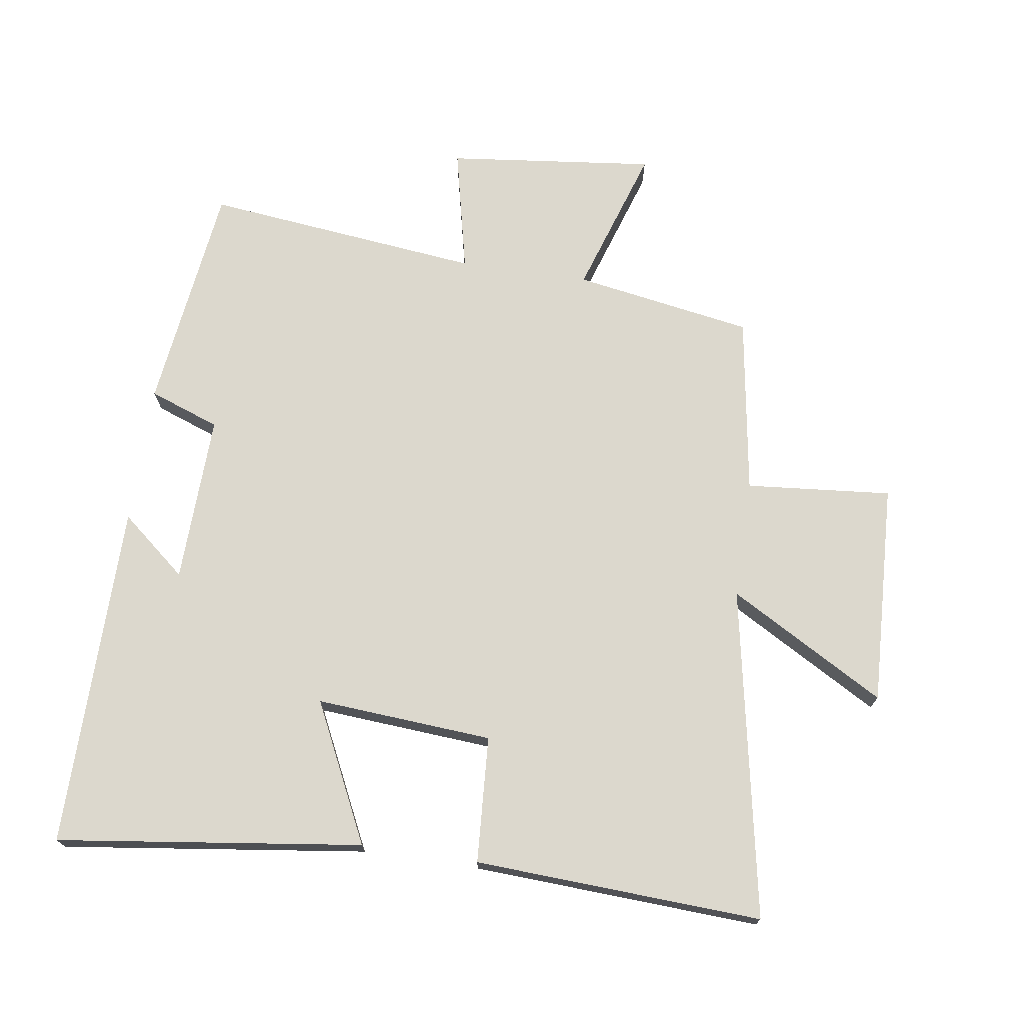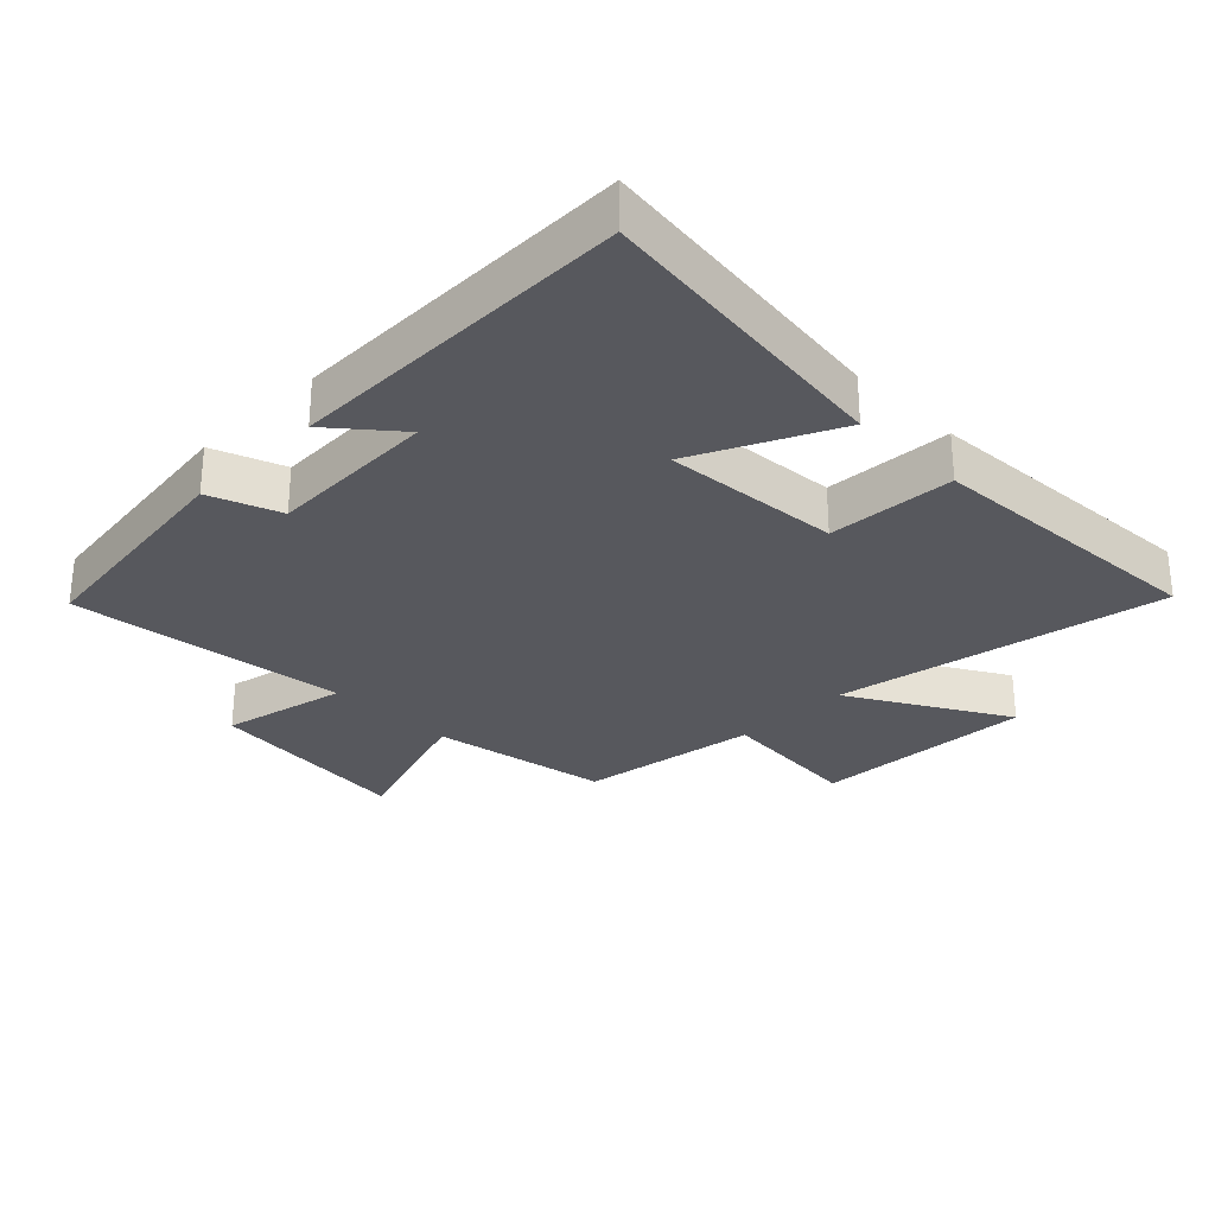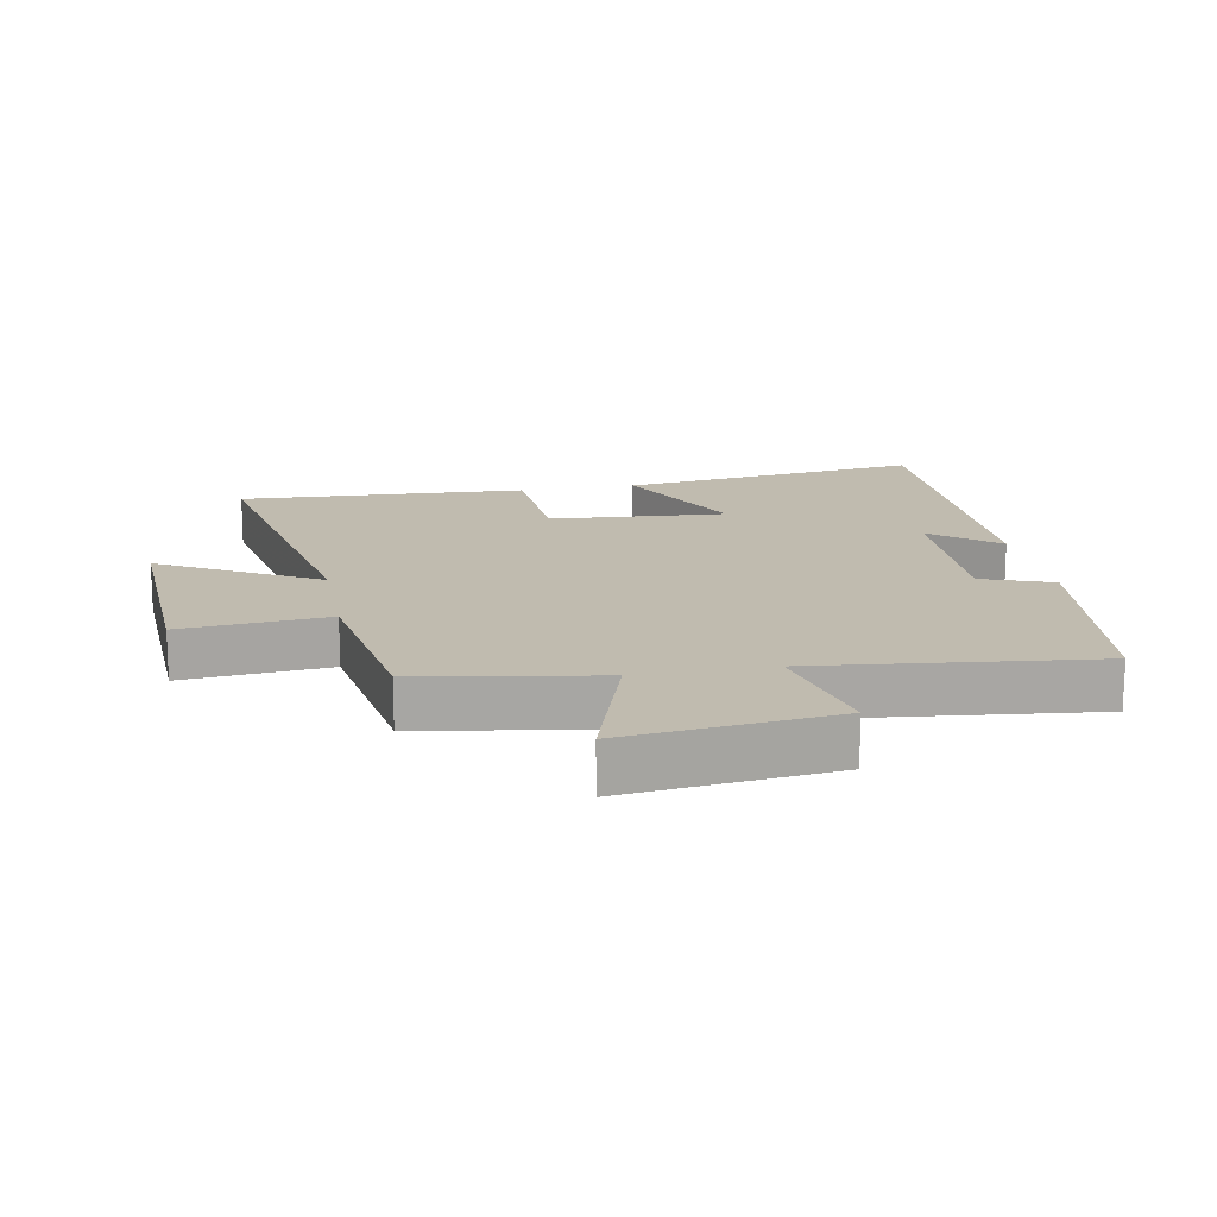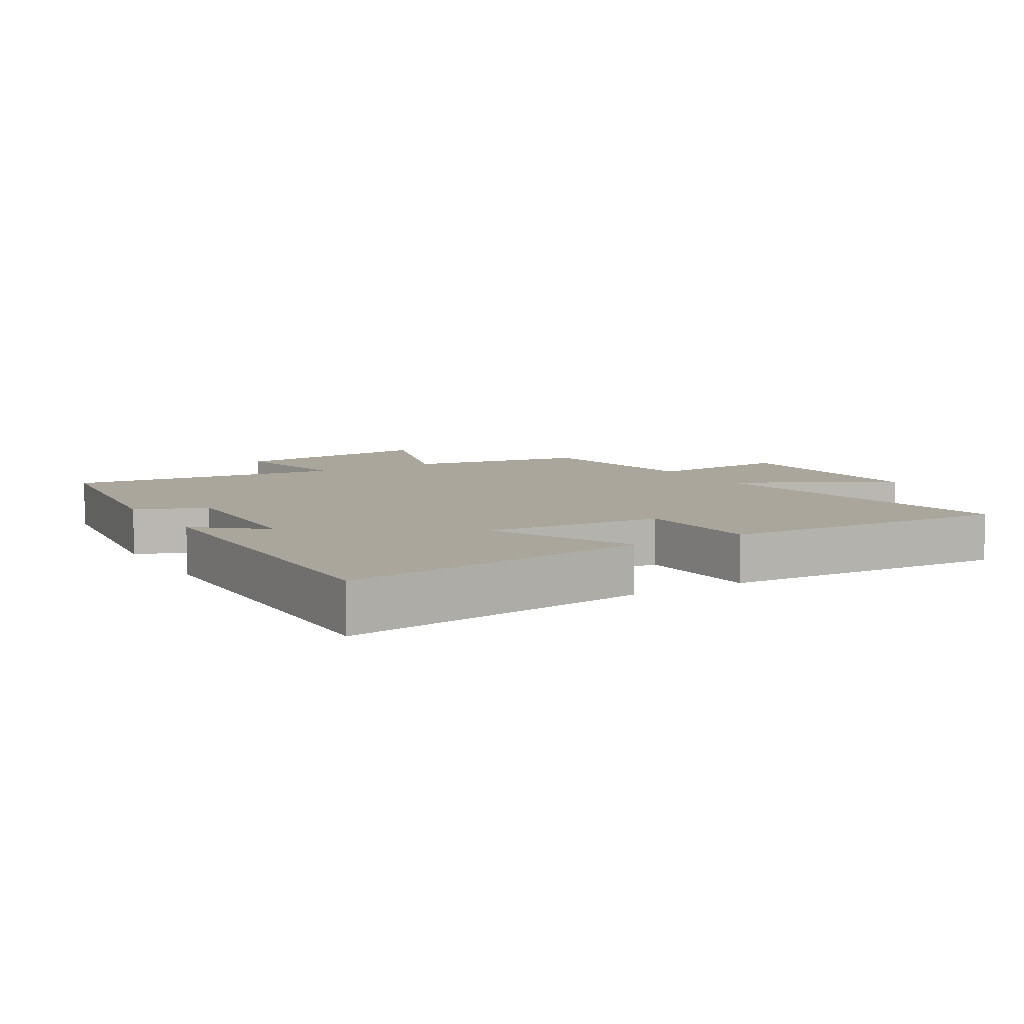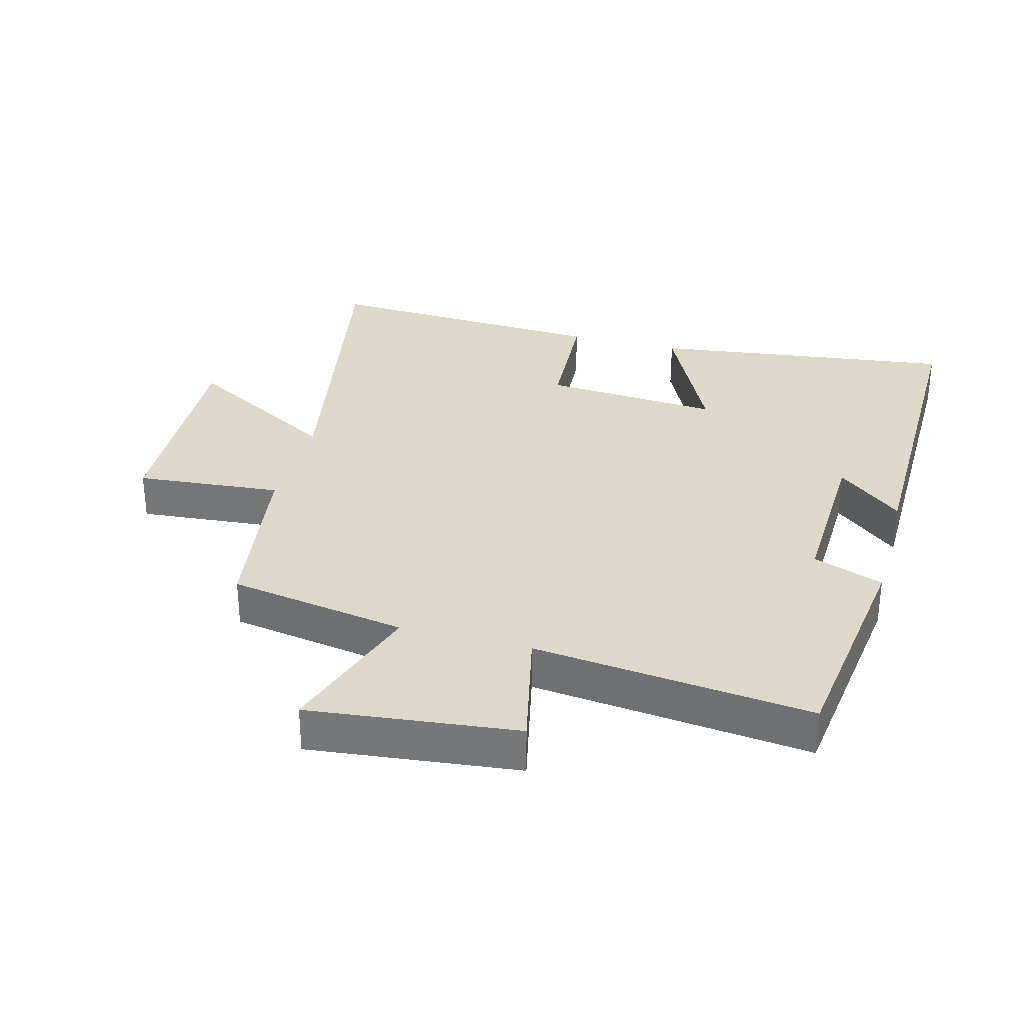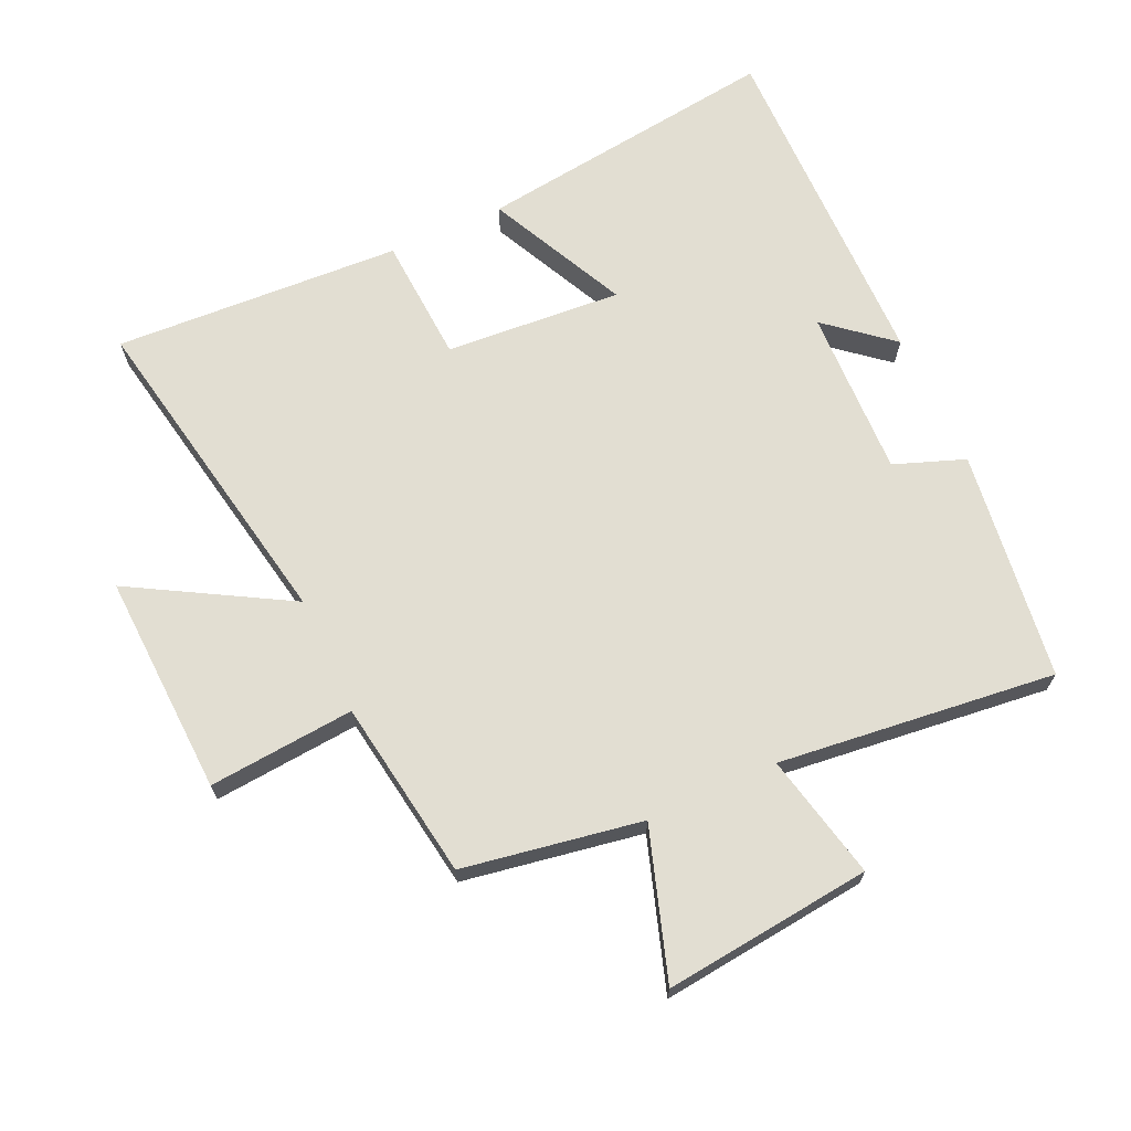
<metadata>
{"format":"obj","ext":"obj","renderer":"f3d","projection":"perspective","resolution":1024,"background":"white","views":[{"elev":72.5,"azim":8.4,"up":"+Y"},{"elev":-28.9,"azim":-44.8,"up":"+Y"},{"elev":16.0,"azim":169.3,"up":"+Y"},{"elev":7.9,"azim":-30.7,"up":"+Y"},{"elev":31.6,"azim":-164.9,"up":"+Y"},{"elev":68.0,"azim":155.5,"up":"+Y"}]}
</metadata>
<code>
v 0.457 0.07 -0.453
v 0.18 0.07 -0.5
v 0.255 0.07 -0.73
v -0.067 0.07 -0.694
v -0.024 0.07 -0.5
v -0.454 0.07 -0.548
v -0.5 0.07 -0.191
v -0.391 0.07 -0.151
v -0.399 0.07 0.111
v -0.5 0.07 0.027
v -0.505 0.07 0.562
v -0.032 0.07 0.5
v -0.136 0.07 0.284
v 0.138 0.07 0.304
v 0.15 0.07 0.5
v 0.596 0.07 0.523
v 0.5 0.07 0.011
v 0.742 0.07 0.149
v 0.726 0.07 -0.195
v 0.5 0.07 -0.175
v 0.457 0 -0.453
v 0.18 0 -0.5
v 0.255 0 -0.73
v -0.067 0 -0.694
v -0.024 0 -0.5
v -0.454 0 -0.548
v -0.5 0 -0.191
v -0.391 0 -0.151
v -0.399 0 0.111
v -0.5 0 0.027
v -0.505 0 0.562
v -0.032 0 0.5
v -0.136 0 0.284
v 0.138 0 0.304
v 0.15 0 0.5
v 0.596 0 0.523
v 0.5 0 0.011
v 0.742 0 0.149
v 0.726 0 -0.195
v 0.5 0 -0.175
f 17 18 19 20
f 17 20 1 2
f 16 17 2
f 15 16 2
f 14 15 2
f 13 14 2
f 11 12 13
f 9 10 11
f 13 2 3
f 11 13 3
f 9 11 3
f 5 6 7 8
f 5 8 9 3
f 3 4 5
f 40 39 38 37
f 22 21 40 37
f 22 37 36
f 22 36 35
f 22 35 34
f 22 34 33
f 33 32 31
f 31 30 29
f 23 22 33
f 23 33 31
f 23 31 29
f 28 27 26 25
f 23 29 28 25
f 25 24 23
f 1 21 22 2
f 2 22 23 3
f 3 23 24 4
f 4 24 25 5
f 5 25 26 6
f 6 26 27 7
f 7 27 28 8
f 8 28 29 9
f 9 29 30 10
f 10 30 31 11
f 11 31 32 12
f 12 32 33 13
f 13 33 34 14
f 14 34 35 15
f 15 35 36 16
f 16 36 37 17
f 17 37 38 18
f 18 38 39 19
f 19 39 40 20
f 20 40 21 1

</code>
